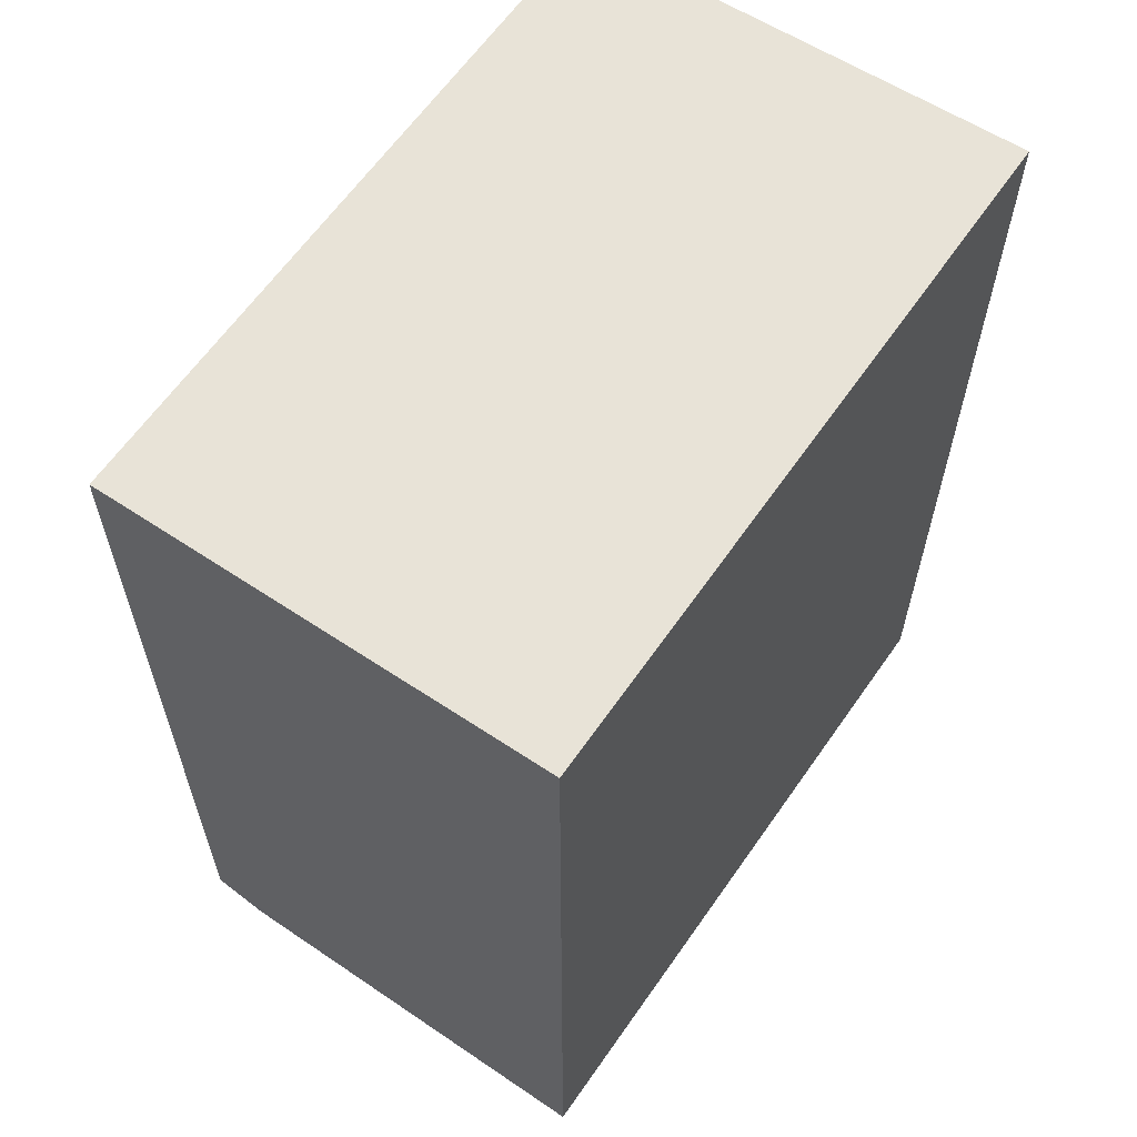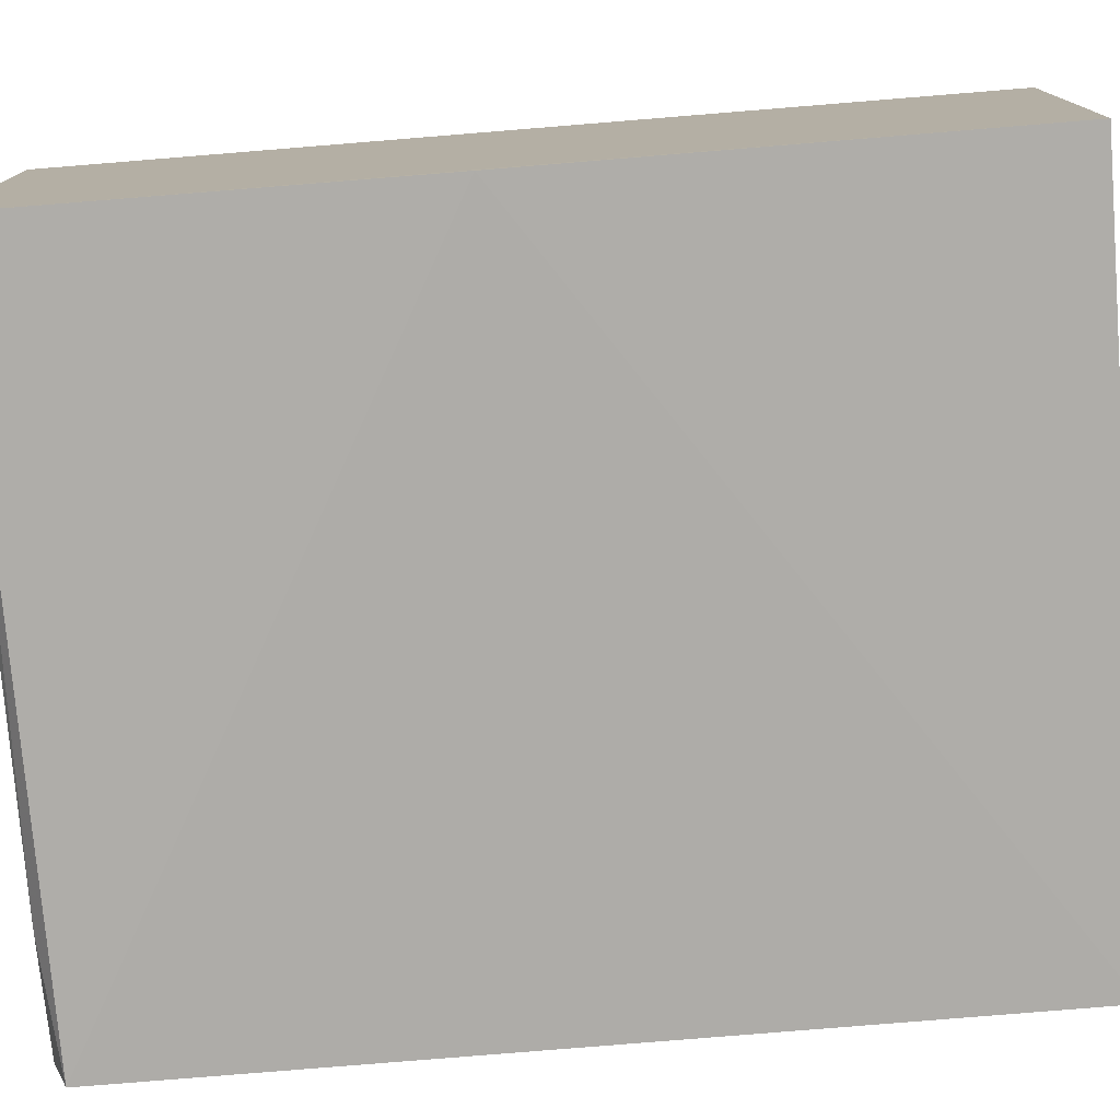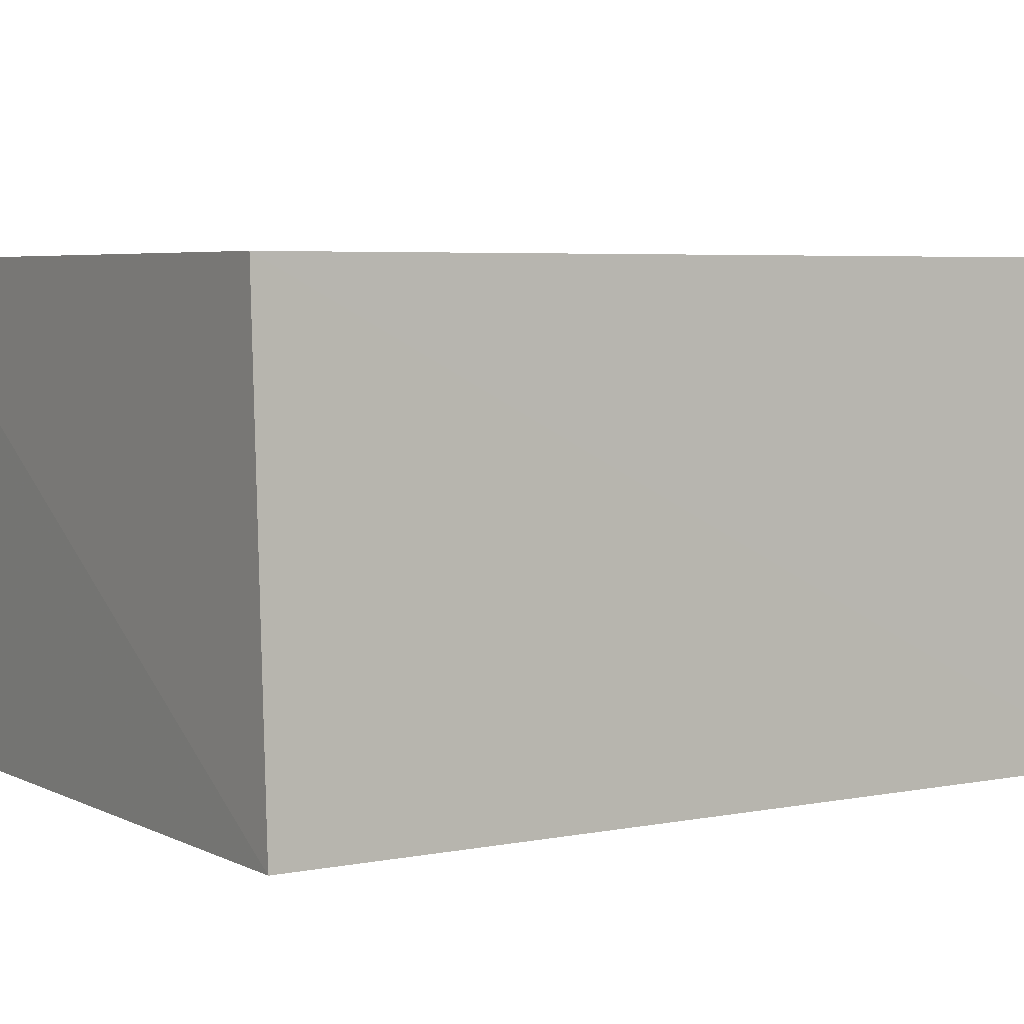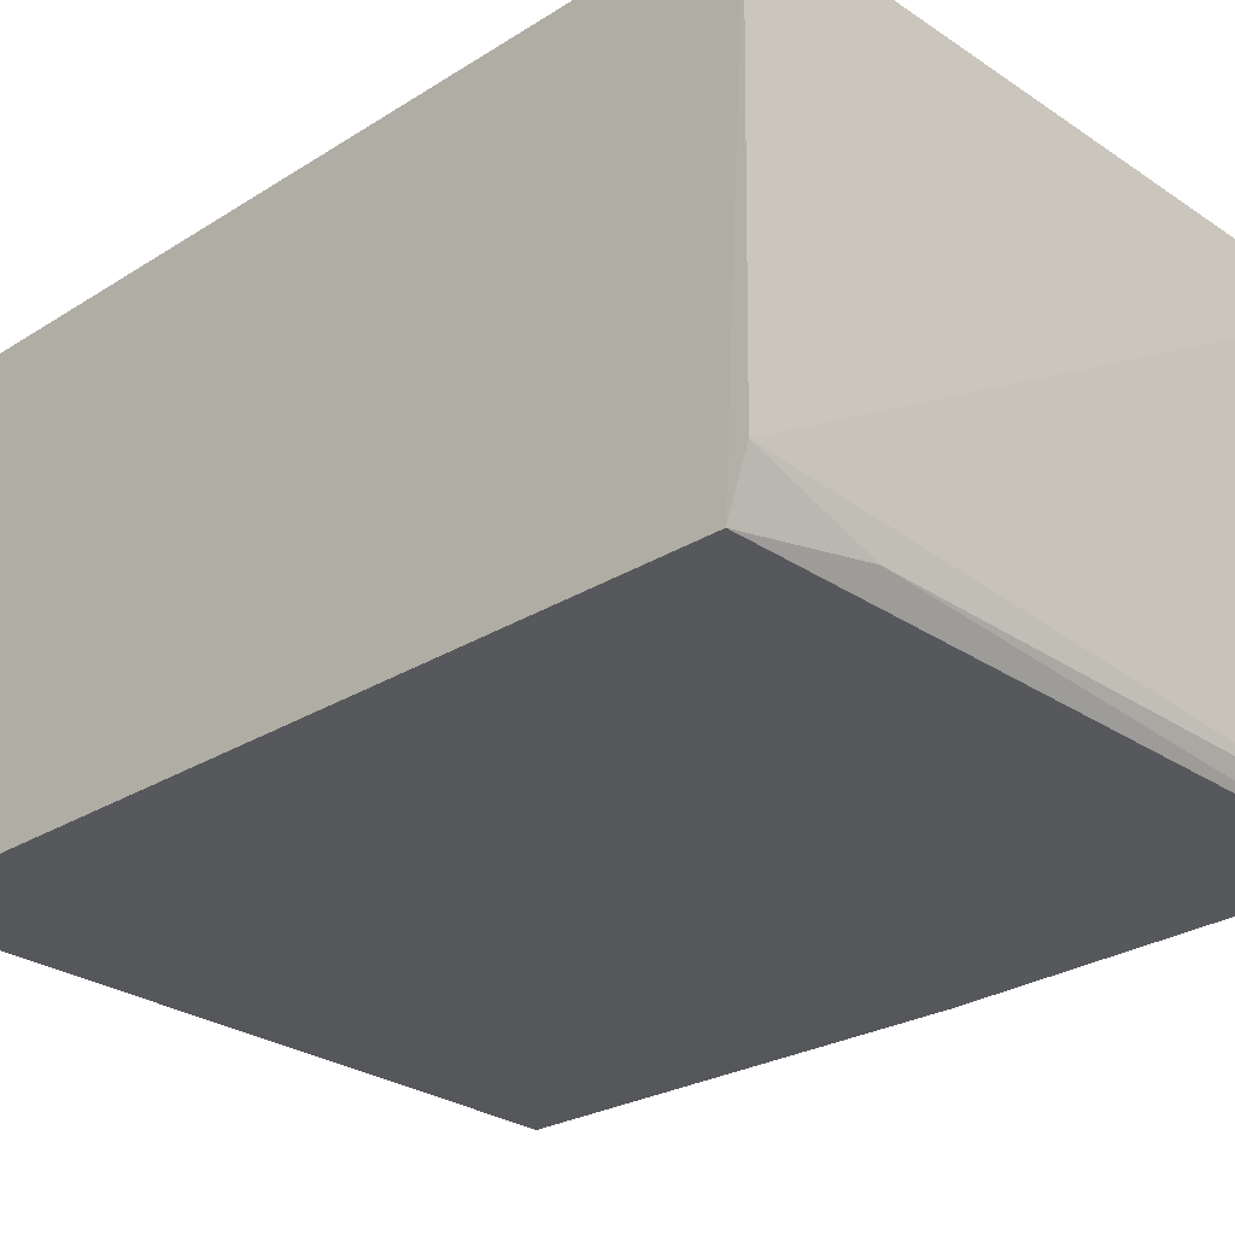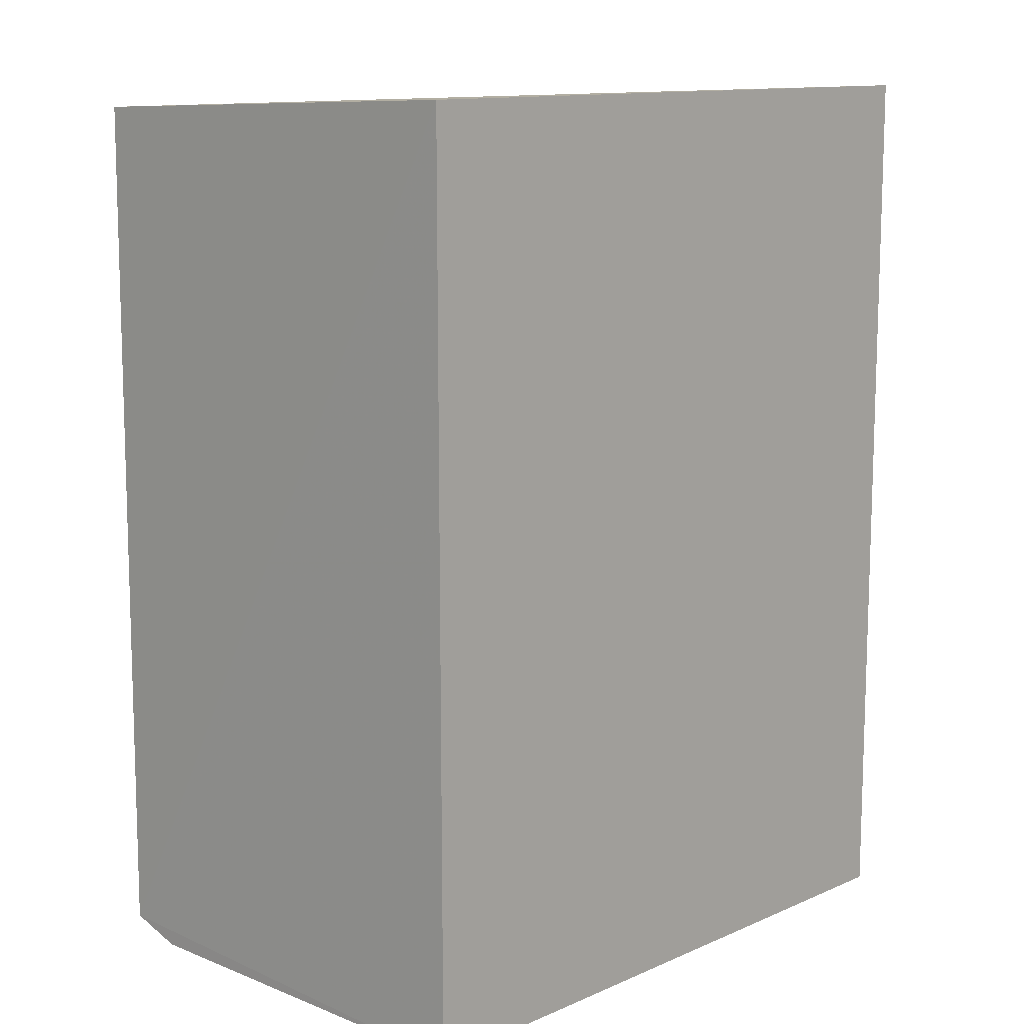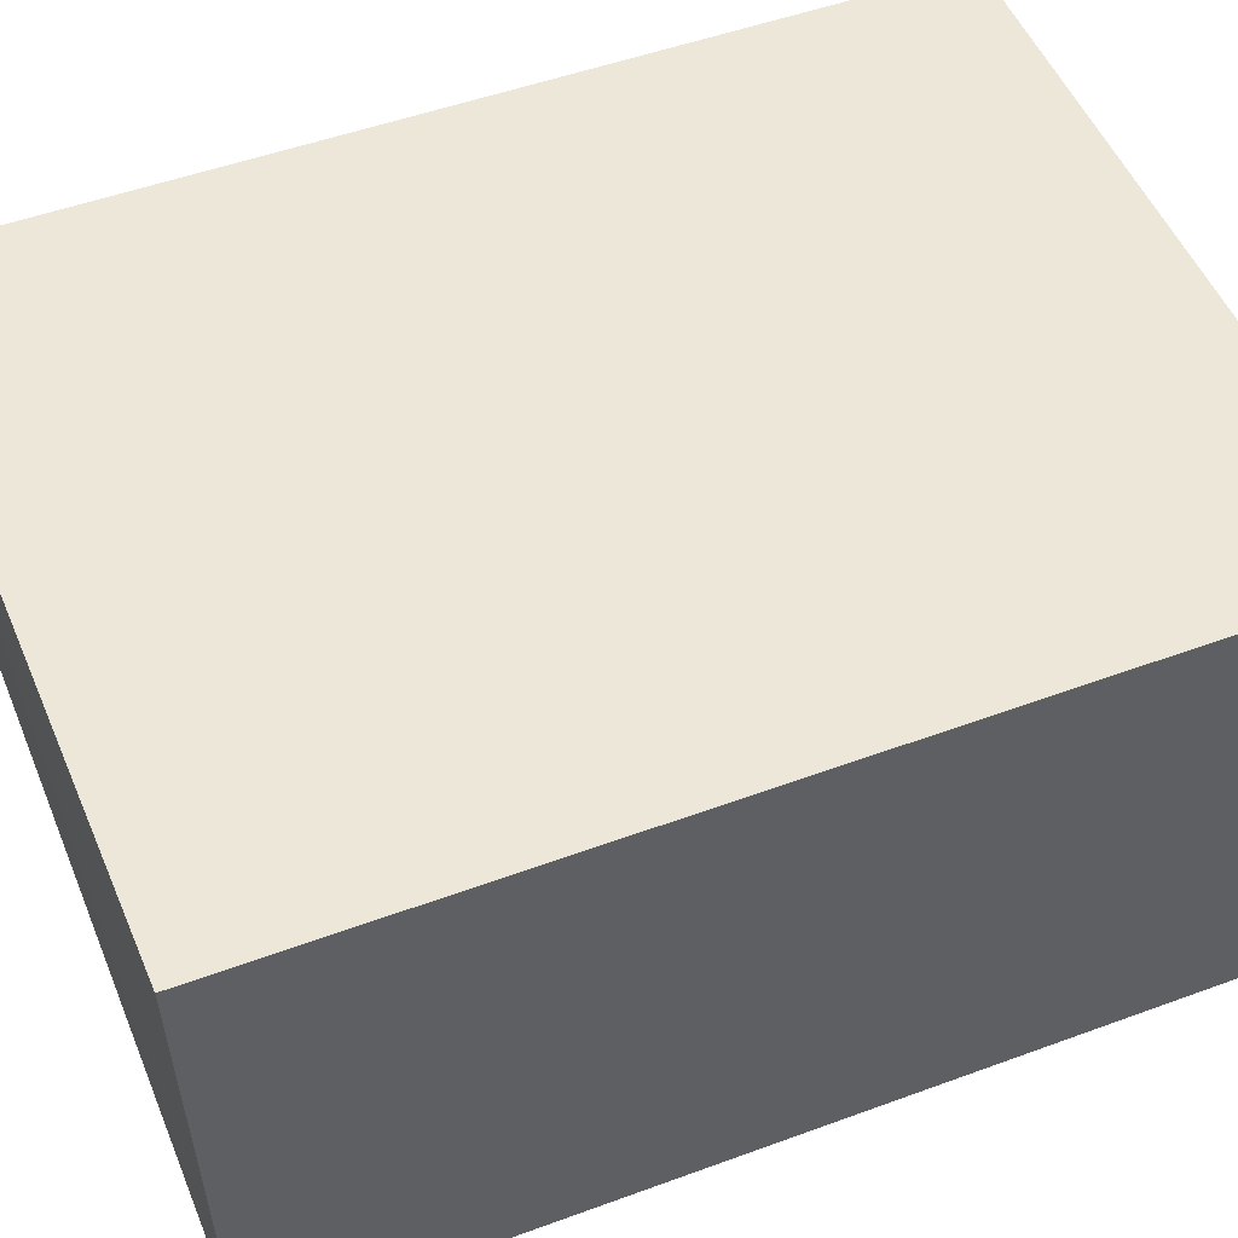
<metadata>
{"format":"obj","ext":"obj","renderer":"f3d","projection":"perspective","resolution":1024,"background":"white","views":[{"elev":61.4,"azim":-55.3,"up":"+Y"},{"elev":-77.8,"azim":94.6,"up":"+Z"},{"elev":5.0,"azim":-122.7,"up":"+Z"},{"elev":-27.4,"azim":-46.1,"up":"+Z"},{"elev":11.3,"azim":-47.2,"up":"+Y"},{"elev":50.2,"azim":-112.1,"up":"+Z"}]}
</metadata>
<code>
v 0.1075 0.06826 0.07058
v 0.1074 -0.06797 0.07052
v 0.1076 -0.005136 0.0007938
v 0.003164 0.06525 0.002798
v 0.003226 0.06683 0.07062
v 0.003098 -0.06316 0.002198
v 0.1076 0.06542 0.001681
v 0.1076 -0.0637 0.001686
v 0.003452 -0.0666 0.07058
v 0.003208 -0.06594 0.01009
v 0.1074 -0.0653 0.004704
v 0.02167 -0.0653 0.00494
f 5 1 4
f 6 4 3
f 6 5 4
f 7 3 4
f 7 4 1
f 8 1 2
f 8 7 1
f 8 3 7
f 8 6 3
f 9 2 1
f 9 1 5
f 9 5 6
f 10 9 6
f 10 2 9
f 11 8 2
f 11 2 10
f 12 11 10
f 12 10 6
f 12 6 8
f 12 8 11

</code>
